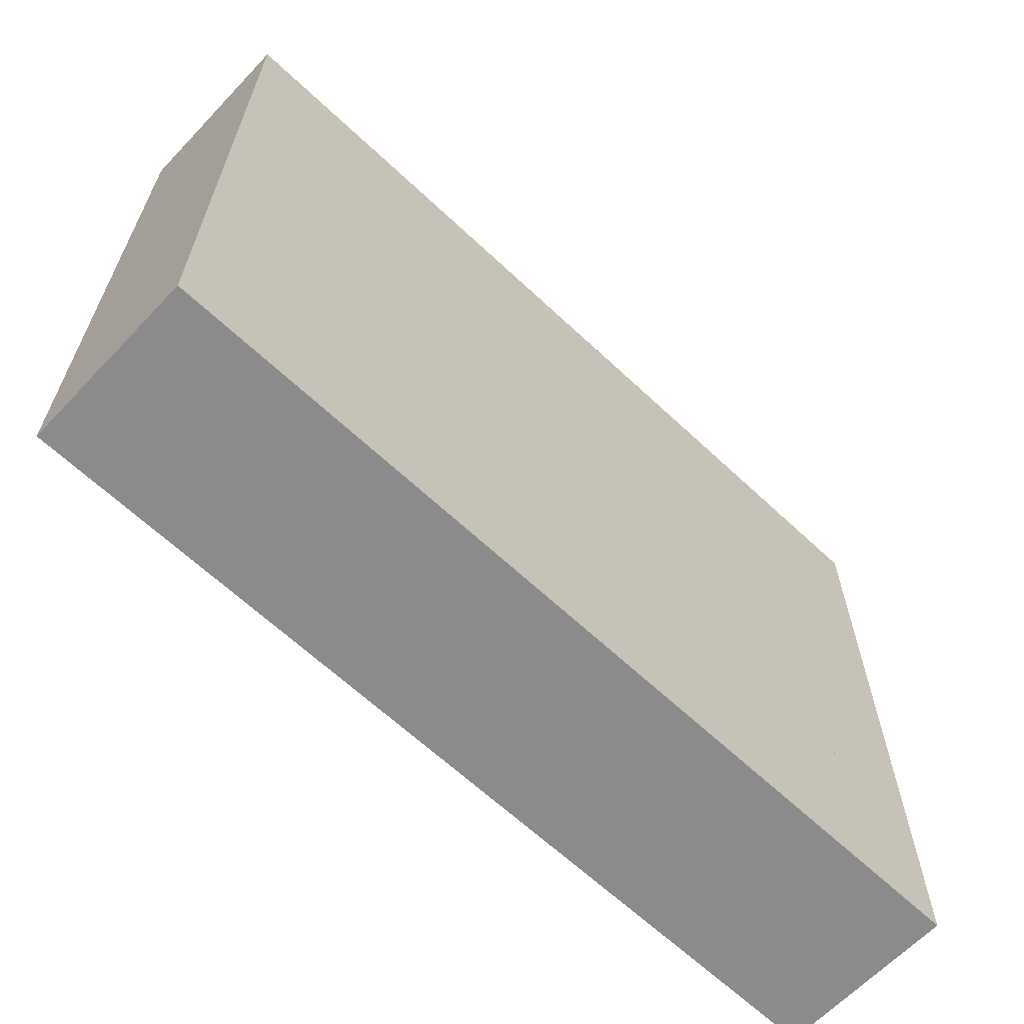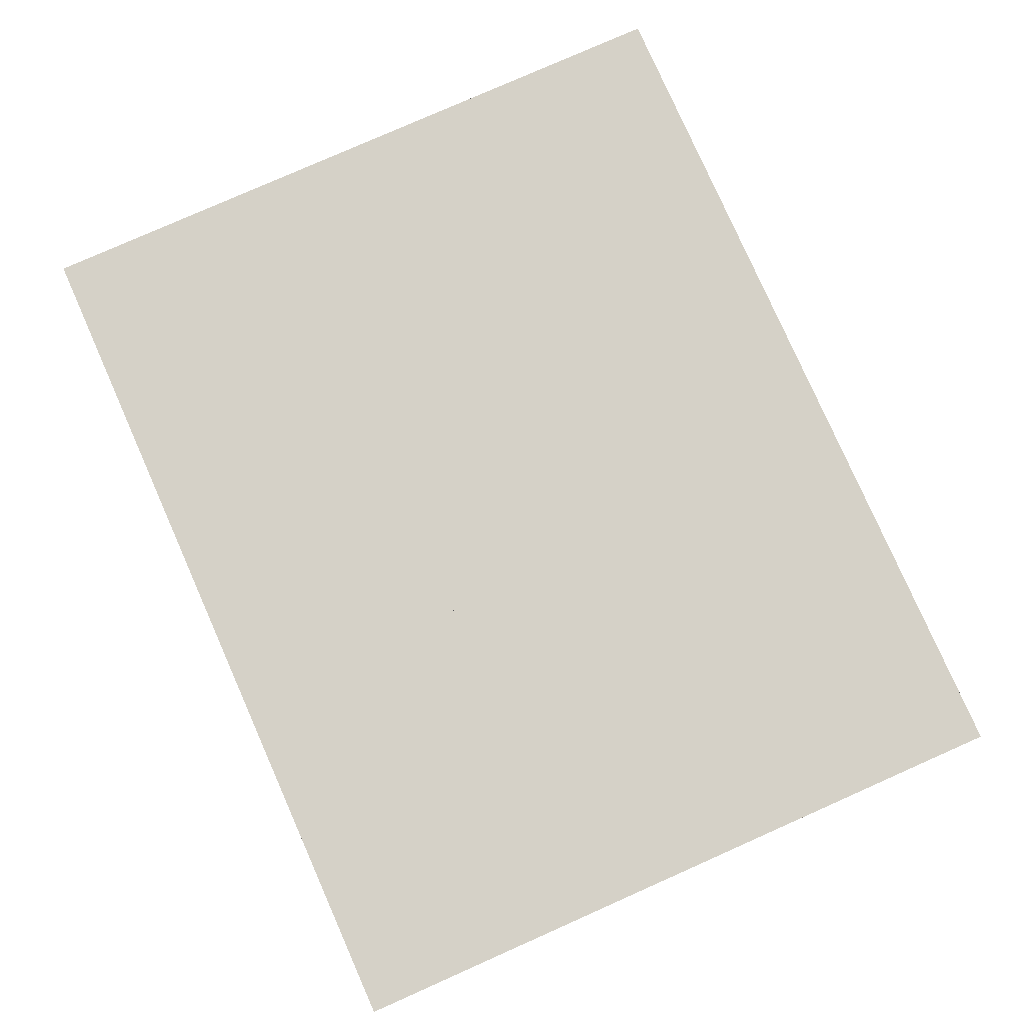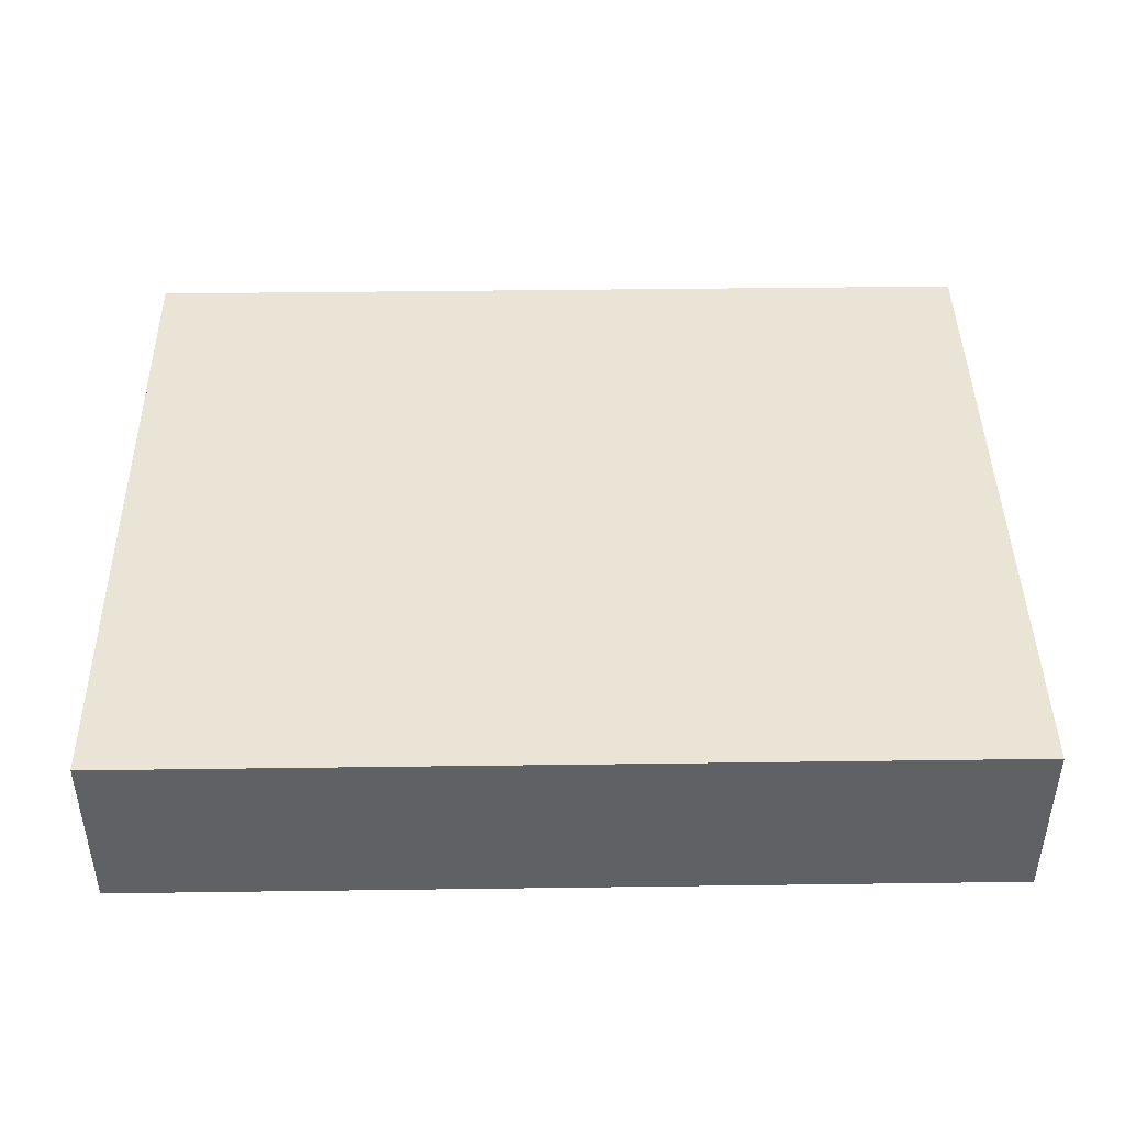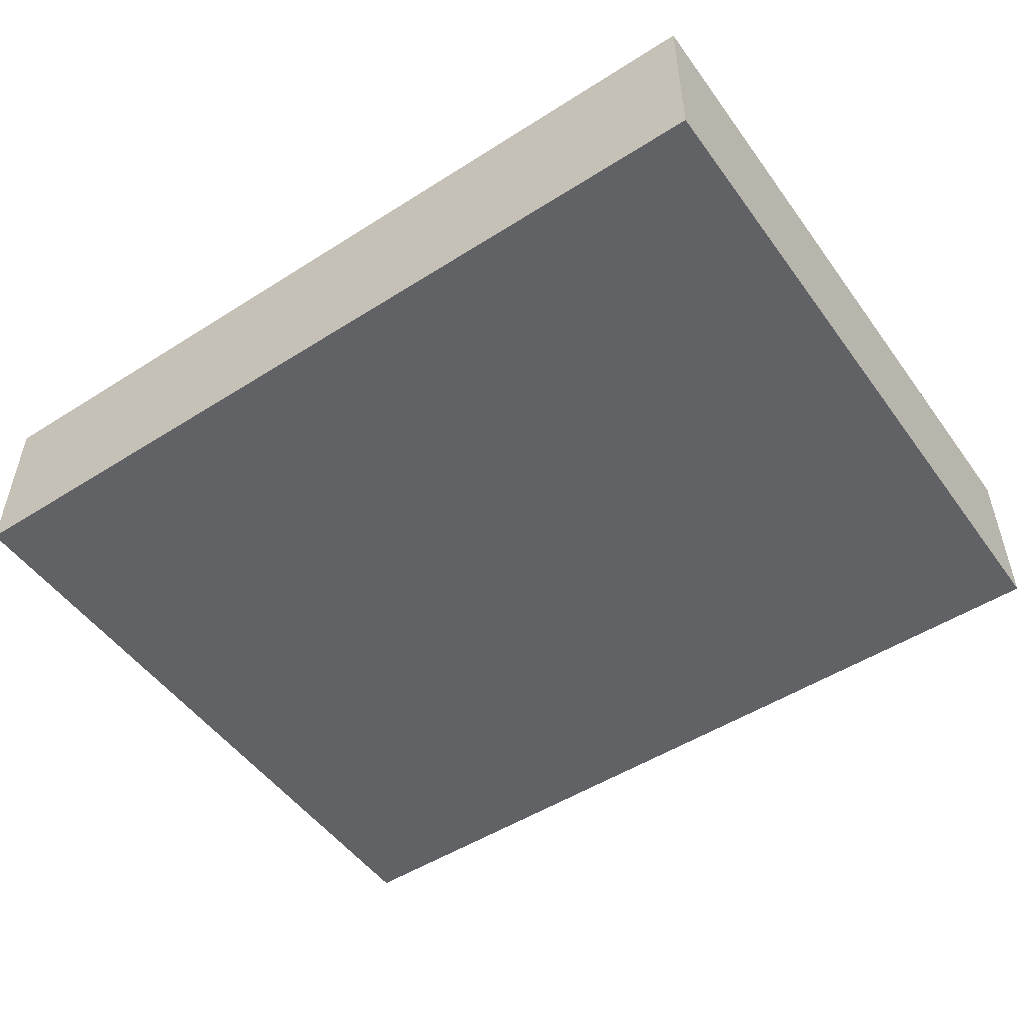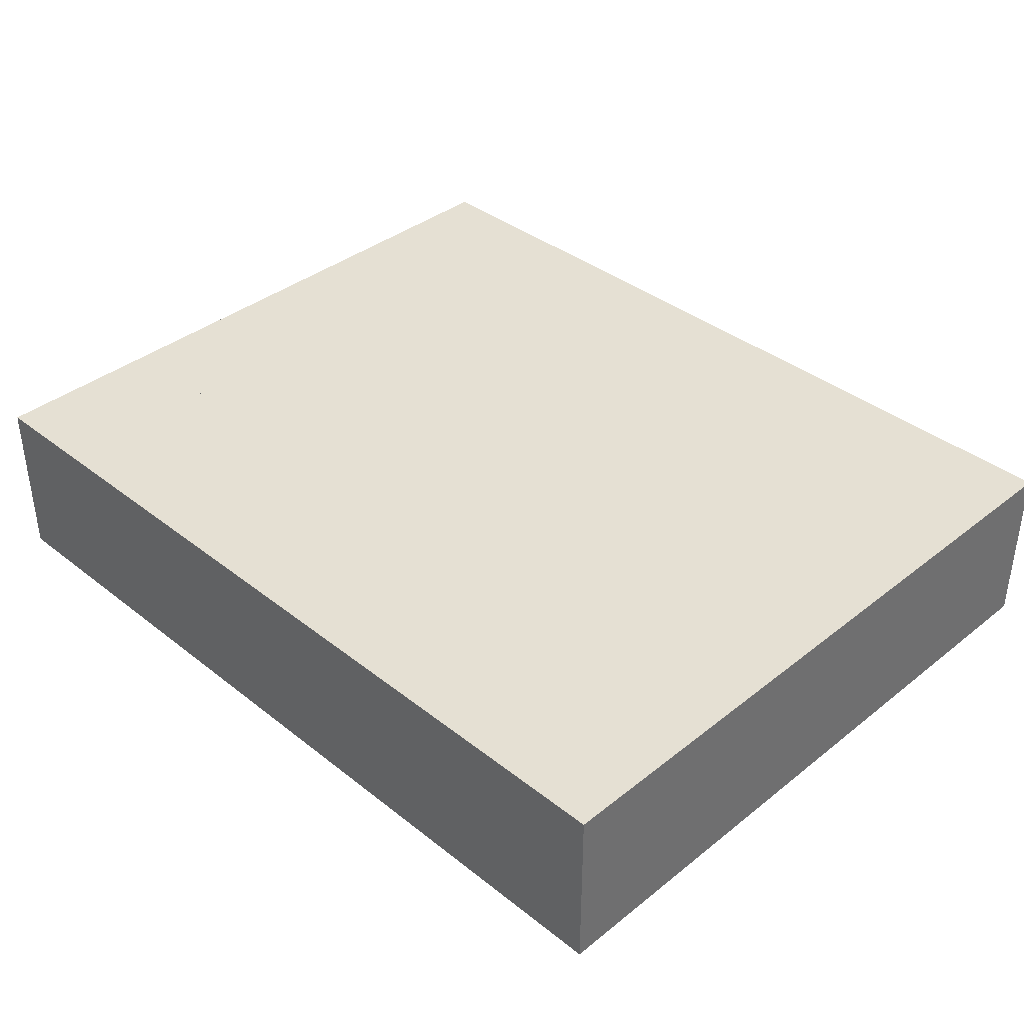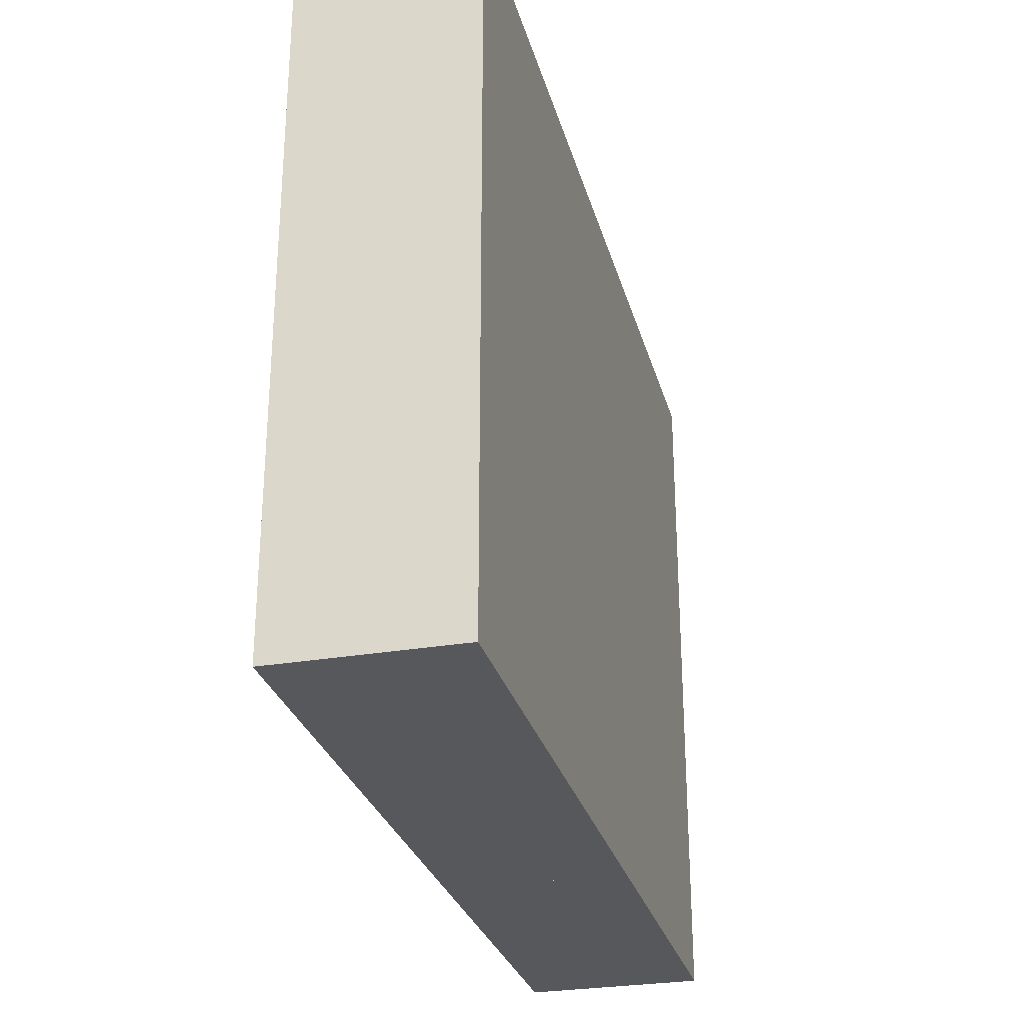
<metadata>
{"format":"obj","ext":"obj","renderer":"f3d","projection":"perspective","resolution":1024,"background":"white","views":[{"elev":-64.0,"azim":-43.5,"up":"+Z"},{"elev":79.6,"azim":66.1,"up":"+Y"},{"elev":43.6,"azim":-0.9,"up":"+Y"},{"elev":-50.7,"azim":-145.2,"up":"+Y"},{"elev":38.0,"azim":44.9,"up":"+Y"},{"elev":-28.5,"azim":-75.5,"up":"+Z"}]}
</metadata>
<code>
g default
v -0.5 -0.5 0.5
v 0.5 -0.5 0.5
v -0.5 0.5 0.5
v 0.5 0.5 0.5
v -0.5 0.5 -0.5
v 0.5 0.5 -0.5
v -0.5 -0.5 -0.5
v 0.5 -0.5 -0.5
g pCube1
f 1 2 4 3
f 3 4 6 5
f 5 6 8 7
f 7 8 2 1
f 2 8 6 4
f 7 1 3 5
g default
v 1.5 -0.5 -1.5
v 2.5 -0.5 -1.5
v 1.5 0.5 -1.5
v 2.5 0.5 -1.5
v 1.5 0.5 -2.5
v 2.5 0.5 -2.5
v 1.5 -0.5 -2.5
v 2.5 -0.5 -2.5
g pCube1 pCube23
f 9 10 12 11
f 11 12 14 13
f 13 14 16 15
f 15 16 10 9
f 10 16 14 12
f 15 9 11 13
g default
v 1.5 -0.5 -0.5
v 2.5 -0.5 -0.5
v 1.5 0.5 -0.5
v 2.5 0.5 -0.5
v 1.5 0.5 -1.5
v 2.5 0.5 -1.5
v 1.5 -0.5 -1.5
v 2.5 -0.5 -1.5
g pCube1 pCube24
f 17 18 20 19
f 19 20 22 21
f 21 22 24 23
f 23 24 18 17
f 18 24 22 20
f 23 17 19 21
g default
v 1.5 -0.5 0.5
v 2.5 -0.5 0.5
v 1.5 0.5 0.5
v 2.5 0.5 0.5
v 1.5 0.5 -0.5
v 2.5 0.5 -0.5
v 1.5 -0.5 -0.5
v 2.5 -0.5 -0.5
g pCube1 pCube19
f 25 26 28 27
f 27 28 30 29
f 29 30 32 31
f 31 32 26 25
f 26 32 30 28
f 31 25 27 29
g default
v 1.5 -0.5 1.5
v 2.5 -0.5 1.5
v 1.5 0.5 1.5
v 2.5 0.5 1.5
v 1.5 0.5 0.5
v 2.5 0.5 0.5
v 1.5 -0.5 0.5
v 2.5 -0.5 0.5
g pCube1 pCube22
f 33 34 36 35
f 35 36 38 37
f 37 38 40 39
f 39 40 34 33
f 34 40 38 36
f 39 33 35 37
g default
v 0.5 -0.5 1.5
v 1.5 -0.5 1.5
v 0.5 0.5 1.5
v 1.5 0.5 1.5
v 0.5 0.5 0.5
v 1.5 0.5 0.5
v 0.5 -0.5 0.5
v 1.5 -0.5 0.5
g pCube1 pCube7
f 41 42 44 43
f 43 44 46 45
f 45 46 48 47
f 47 48 42 41
f 42 48 46 44
f 47 41 43 45
g default
v 0.5 -0.5 0.5
v 1.5 -0.5 0.5
v 0.5 0.5 0.5
v 1.5 0.5 0.5
v 0.5 0.5 -0.5
v 1.5 0.5 -0.5
v 0.5 -0.5 -0.5
v 1.5 -0.5 -0.5
g pCube1 pCube8
f 49 50 52 51
f 51 52 54 53
f 53 54 56 55
f 55 56 50 49
f 50 56 54 52
f 55 49 51 53
g default
v 0.5 -0.5 -0.5
v 1.5 -0.5 -0.5
v 0.5 0.5 -0.5
v 1.5 0.5 -0.5
v 0.5 0.5 -1.5
v 1.5 0.5 -1.5
v 0.5 -0.5 -1.5
v 1.5 -0.5 -1.5
g pCube1 pCube5
f 57 58 60 59
f 59 60 62 61
f 61 62 64 63
f 63 64 58 57
f 58 64 62 60
f 63 57 59 61
g default
v 0.5 -0.5 -1.5
v 1.5 -0.5 -1.5
v 0.5 0.5 -1.5
v 1.5 0.5 -1.5
v 0.5 0.5 -2.5
v 1.5 0.5 -2.5
v 0.5 -0.5 -2.5
v 1.5 -0.5 -2.5
g pCube1 pCube6
f 65 66 68 67
f 67 68 70 69
f 69 70 72 71
f 71 72 66 65
f 66 72 70 68
f 71 65 67 69
g default
v -0.5 -0.5 -1.5
v 0.5 -0.5 -1.5
v -0.5 0.5 -1.5
v 0.5 0.5 -1.5
v -0.5 0.5 -2.5
v 0.5 0.5 -2.5
v -0.5 -0.5 -2.5
v 0.5 -0.5 -2.5
g pCube1 pCube4
f 73 74 76 75
f 75 76 78 77
f 77 78 80 79
f 79 80 74 73
f 74 80 78 76
f 79 73 75 77
g default
v -0.5 -0.5 -0.5
v 0.5 -0.5 -0.5
v -0.5 0.5 -0.5
v 0.5 0.5 -0.5
v -0.5 0.5 -1.5
v 0.5 0.5 -1.5
v -0.5 -0.5 -1.5
v 0.5 -0.5 -1.5
g pCube1 pCube3
f 81 82 84 83
f 83 84 86 85
f 85 86 88 87
f 87 88 82 81
f 82 88 86 84
f 87 81 83 85
g default
v -0.5 -0.5 1.5
v 0.5 -0.5 1.5
v -0.5 0.5 1.5
v 0.5 0.5 1.5
v -0.5 0.5 0.5
v 0.5 0.5 0.5
v -0.5 -0.5 0.5
v 0.5 -0.5 0.5
g pCube1 pCube2
f 89 90 92 91
f 91 92 94 93
f 93 94 96 95
f 95 96 90 89
f 90 96 94 92
f 95 89 91 93
g default
v -1.5 -0.5 1.5
v -0.5 -0.5 1.5
v -1.5 0.5 1.5
v -0.5 0.5 1.5
v -1.5 0.5 0.5
v -0.5 0.5 0.5
v -1.5 -0.5 0.5
v -0.5 -0.5 0.5
g pCube1 pCube15
f 97 98 100 99
f 99 100 102 101
f 101 102 104 103
f 103 104 98 97
f 98 104 102 100
f 103 97 99 101
g default
v -1.5 -0.5 0.5
v -0.5 -0.5 0.5
v -1.5 0.5 0.5
v -0.5 0.5 0.5
v -1.5 0.5 -0.5
v -0.5 0.5 -0.5
v -1.5 -0.5 -0.5
v -0.5 -0.5 -0.5
g pCube1 pCube12
f 105 106 108 107
f 107 108 110 109
f 109 110 112 111
f 111 112 106 105
f 106 112 110 108
f 111 105 107 109
g default
v -1.5 -0.5 -0.5
v -0.5 -0.5 -0.5
v -1.5 0.5 -0.5
v -0.5 0.5 -0.5
v -1.5 0.5 -1.5
v -0.5 0.5 -1.5
v -1.5 -0.5 -1.5
v -0.5 -0.5 -1.5
g pCube1 pCube13
f 113 114 116 115
f 115 116 118 117
f 117 118 120 119
f 119 120 114 113
f 114 120 118 116
f 119 113 115 117
g default
v -1.5 -0.5 -1.5
v -0.5 -0.5 -1.5
v -1.5 0.5 -1.5
v -0.5 0.5 -1.5
v -1.5 0.5 -2.5
v -0.5 0.5 -2.5
v -1.5 -0.5 -2.5
v -0.5 -0.5 -2.5
g pCube1 pCube10
f 121 122 124 123
f 123 124 126 125
f 125 126 128 127
f 127 128 122 121
f 122 128 126 124
f 127 121 123 125
g default
v -2.5 -0.5 -1.5
v -1.5 -0.5 -1.5
v -2.5 0.5 -1.5
v -1.5 0.5 -1.5
v -2.5 0.5 -2.5
v -1.5 0.5 -2.5
v -2.5 -0.5 -2.5
v -1.5 -0.5 -2.5
g pCube1 pCube26
f 129 130 132 131
f 131 132 134 133
f 133 134 136 135
f 135 136 130 129
f 130 136 134 132
f 135 129 131 133
g default
v -2.5 -0.5 -0.5
v -1.5 -0.5 -0.5
v -2.5 0.5 -0.5
v -1.5 0.5 -0.5
v -2.5 0.5 -1.5
v -1.5 0.5 -1.5
v -2.5 -0.5 -1.5
v -1.5 -0.5 -1.5
g pCube1 pCube32
f 137 138 140 139
f 139 140 142 141
f 141 142 144 143
f 143 144 138 137
f 138 144 142 140
f 143 137 139 141
g default
v -2.5 -0.5 0.5
v -1.5 -0.5 0.5
v -2.5 0.5 0.5
v -1.5 0.5 0.5
v -2.5 0.5 -0.5
v -1.5 0.5 -0.5
v -2.5 -0.5 -0.5
v -1.5 -0.5 -0.5
g pCube1 pCube29
f 145 146 148 147
f 147 148 150 149
f 149 150 152 151
f 151 152 146 145
f 146 152 150 148
f 151 145 147 149
g default
v -2.5 -0.5 1.5
v -1.5 -0.5 1.5
v -2.5 0.5 1.5
v -1.5 0.5 1.5
v -2.5 0.5 0.5
v -1.5 0.5 0.5
v -2.5 -0.5 0.5
v -1.5 -0.5 0.5
g pCube1 pCube28
f 153 154 156 155
f 155 156 158 157
f 157 158 160 159
f 159 160 154 153
f 154 160 158 156
f 159 153 155 157

</code>
